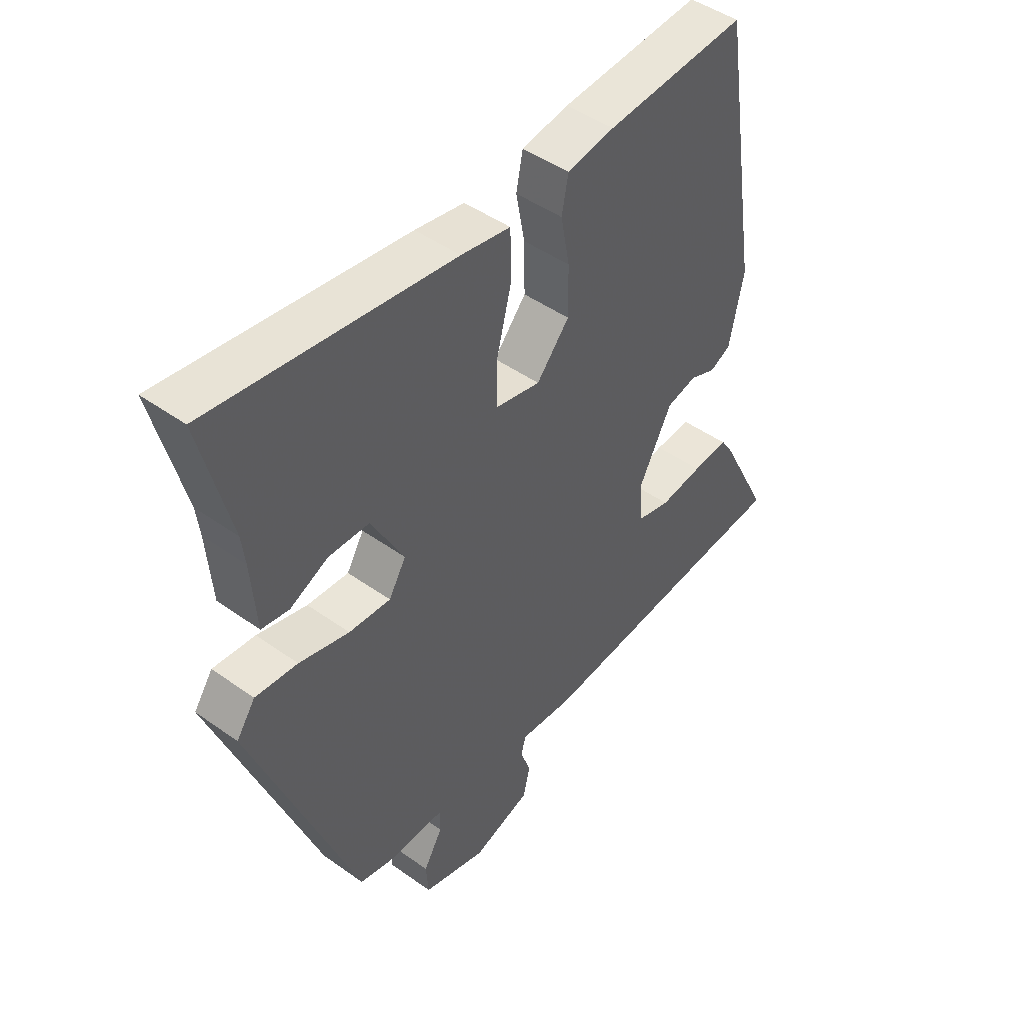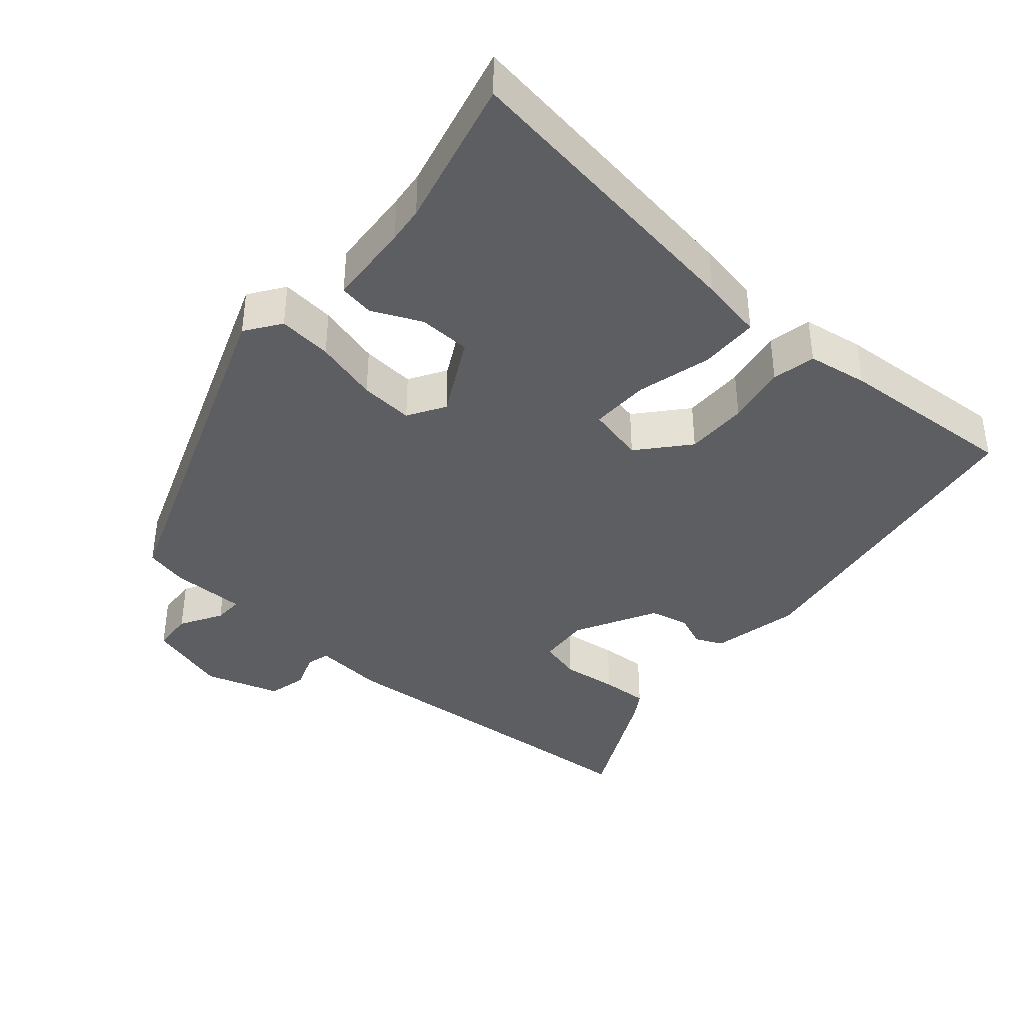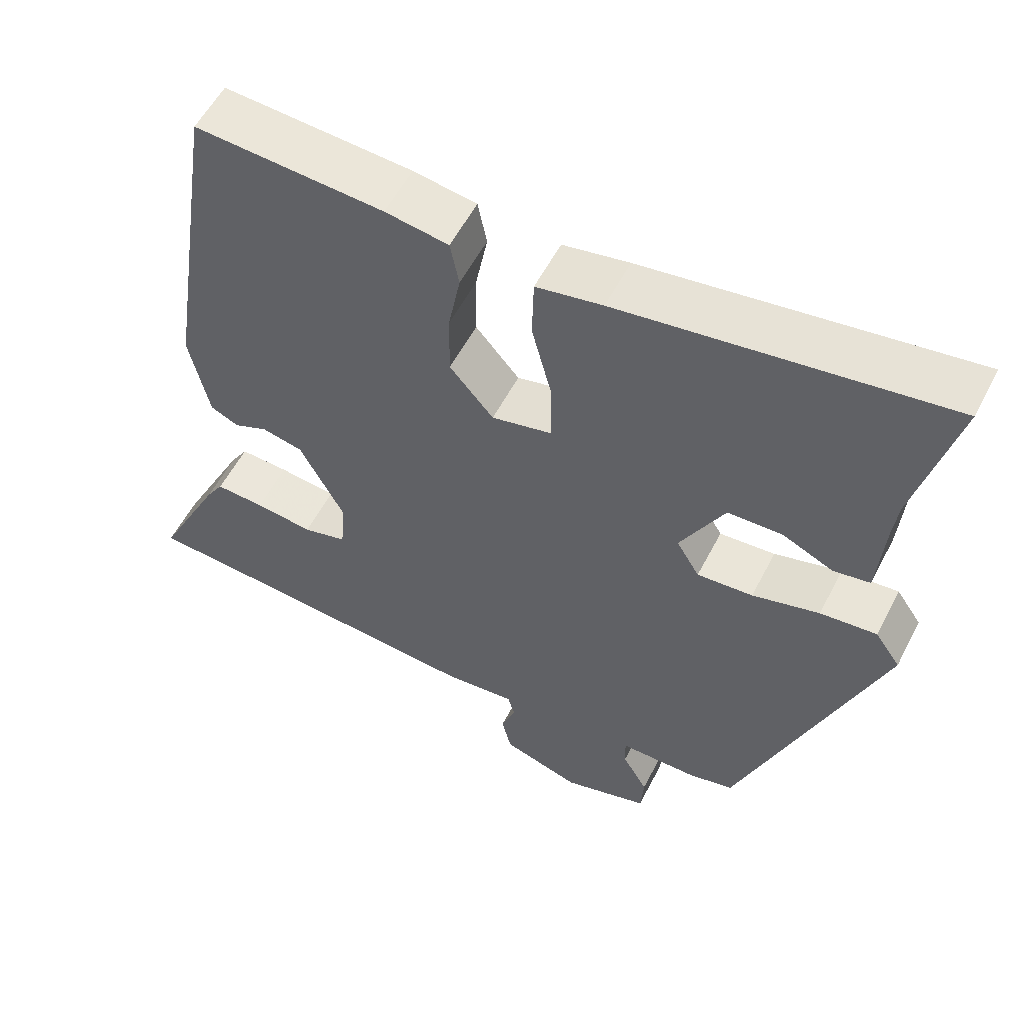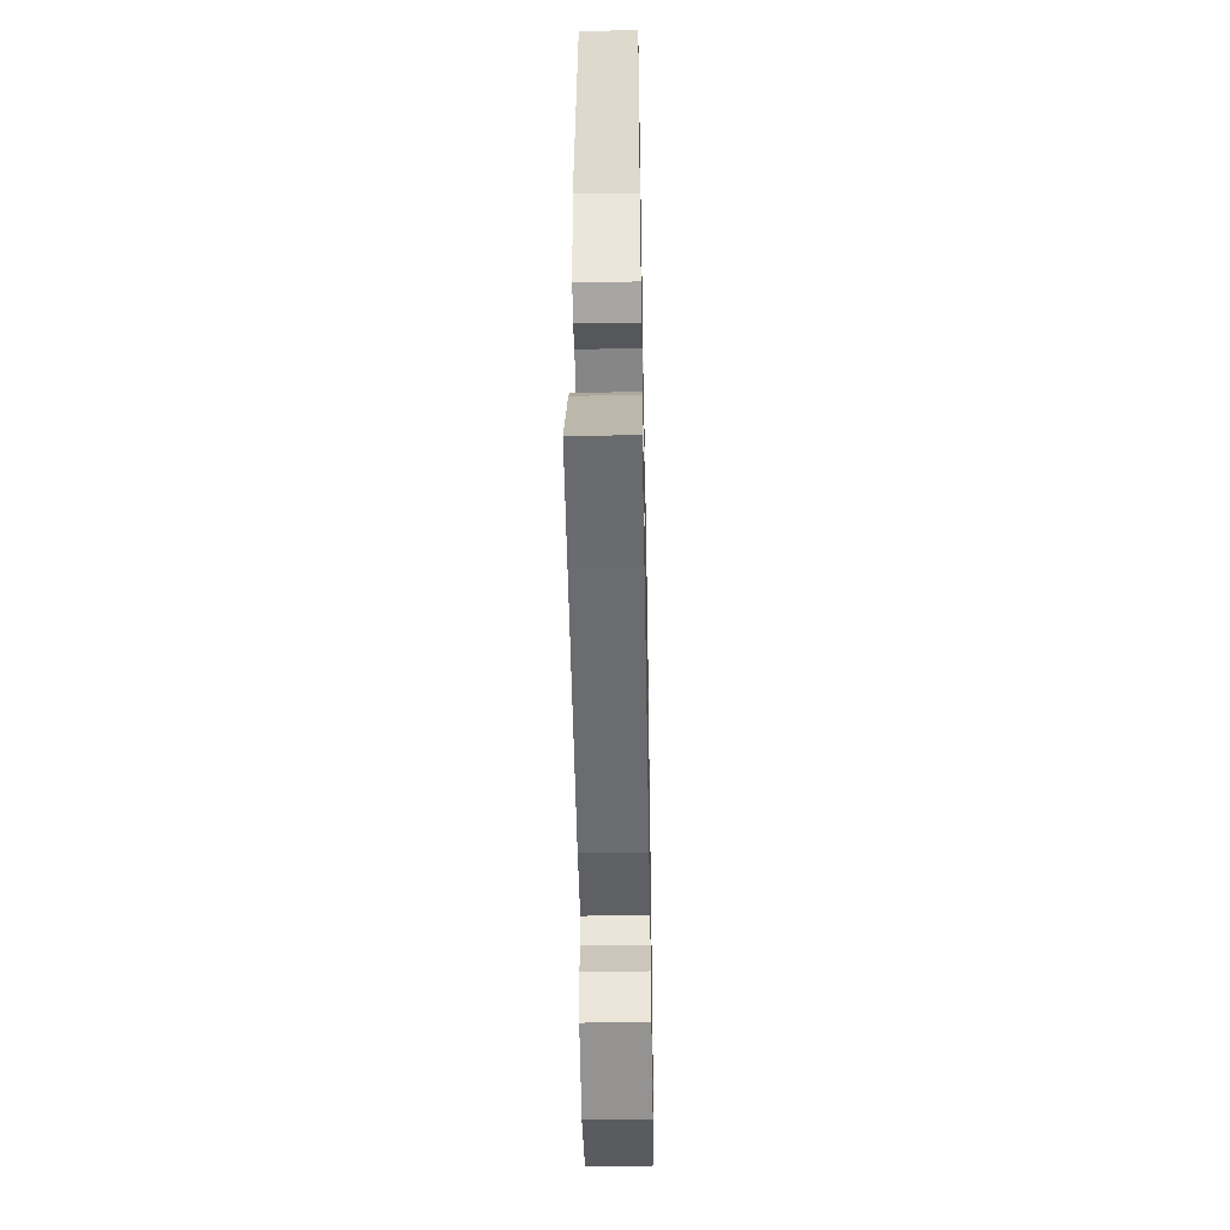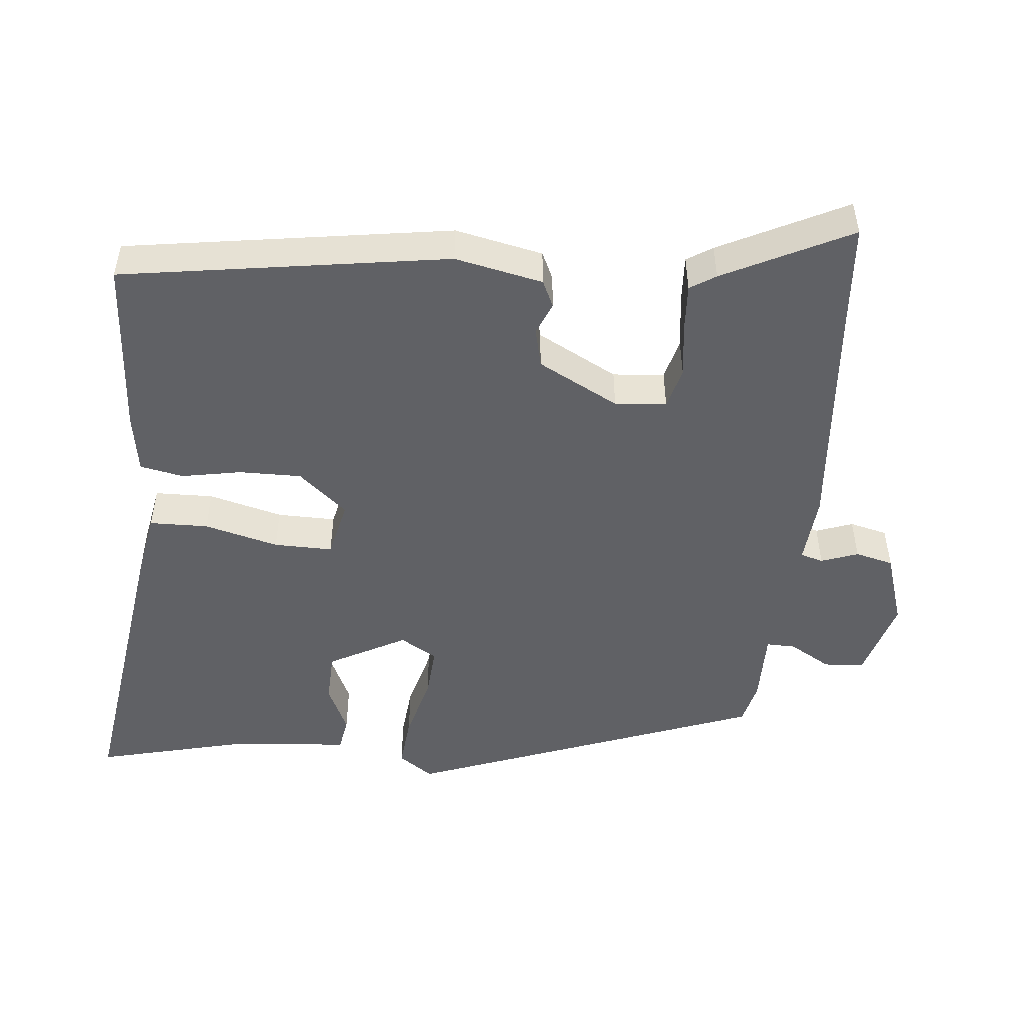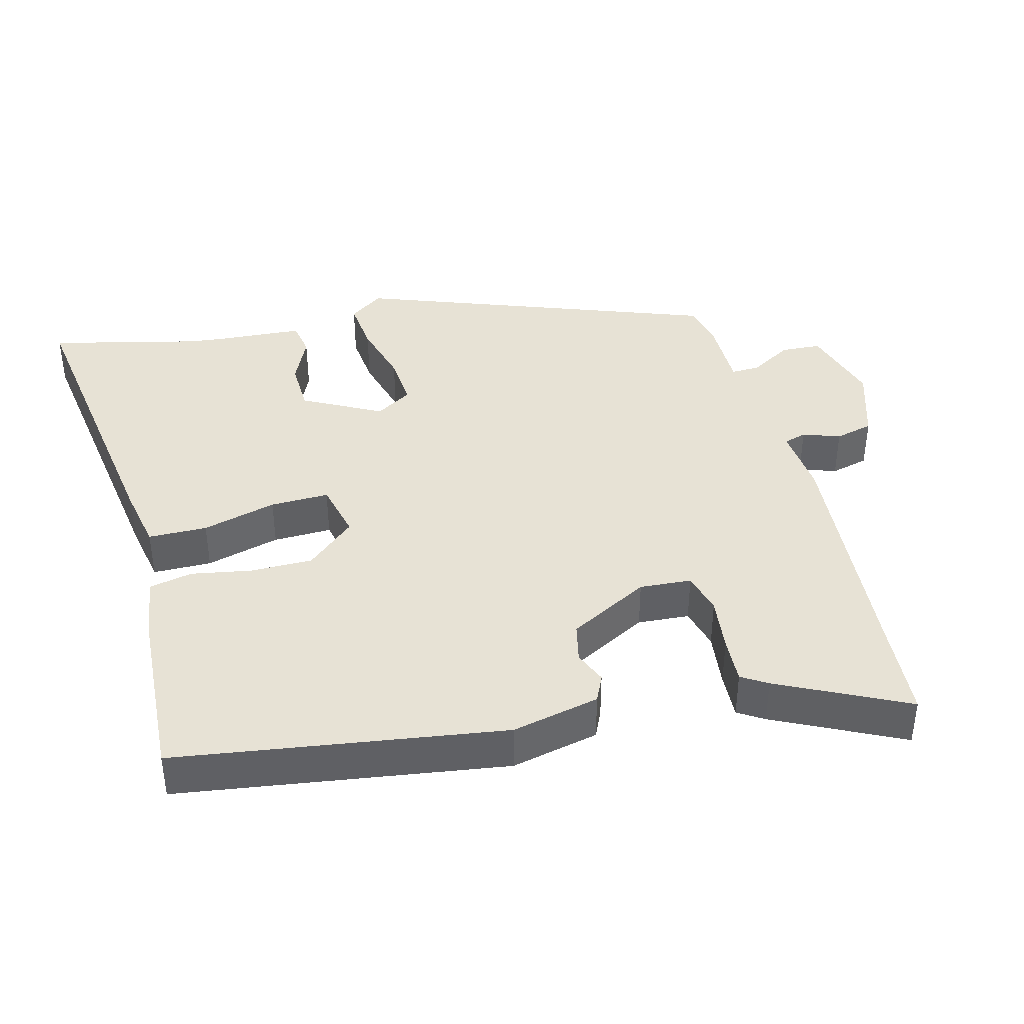
<metadata>
{"format":"obj","ext":"obj","renderer":"f3d","projection":"perspective","resolution":1024,"background":"white","views":[{"elev":46.4,"azim":-50.8,"up":"+Z"},{"elev":-39.2,"azim":-41.2,"up":"+Y"},{"elev":56.2,"azim":-152.9,"up":"+Z"},{"elev":-48.9,"azim":91.1,"up":"+Z"},{"elev":-49.4,"azim":84.3,"up":"+Y"},{"elev":40.4,"azim":74.8,"up":"+Y"}]}
</metadata>
<code>
v -0.457 0.07 0.328
v -0.51 0.07 0.54
v -0.075 0.07 0.48
v 0.014 0.07 0.464
v 0.016 0.07 0.381
v -0.011 0.07 0.276
v -0.012 0.07 0.193
v 0.069 0.07 0.175
v 0.128 0.07 0.244
v 0.127 0.07 0.332
v 0.111 0.07 0.417
v 0.123 0.07 0.478
v 0.208 0.07 0.492
v 0.461 0.07 0.51
v 0.533 0.07 0.049
v 0.507 0.07 -0.075
v 0.469 0.07 -0.093
v 0.423 0.07 -0.074
v 0.368 0.07 -0.087
v 0.308 0.07 -0.201
v 0.314 0.07 -0.274
v 0.373 0.07 -0.289
v 0.451 0.07 -0.279
v 0.517 0.07 -0.275
v 0.54 0.07 -0.311
v 0.63 0.07 -0.49
v 0.488 0.07 -0.501
v 0.146 0.07 -0.53
v 0.048 0.07 -0.522
v 0.039 0.07 -0.554
v 0.058 0.07 -0.606
v 0.045 0.07 -0.66
v -0.06 0.07 -0.694
v -0.175 0.07 -0.661
v -0.179 0.07 -0.604
v -0.145 0.07 -0.545
v -0.144 0.07 -0.504
v -0.249 0.07 -0.505
v -0.31 0.07 -0.491
v -0.498 0.07 0.006
v -0.464 0.07 0.055
v -0.388 0.07 0.048
v -0.298 0.07 0.024
v -0.223 0.07 0.019
v -0.192 0.07 0.071
v -0.251 0.07 0.18
v -0.324 0.07 0.182
v -0.393 0.07 0.15
v -0.442 0.07 0.158
v -0.451 0.07 0.277
v -0.457 0 0.328
v -0.51 0 0.54
v -0.075 0 0.48
v 0.014 0 0.464
v 0.016 0 0.381
v -0.011 0 0.276
v -0.012 0 0.193
v 0.069 0 0.175
v 0.128 0 0.244
v 0.127 0 0.332
v 0.111 0 0.417
v 0.123 0 0.478
v 0.208 0 0.492
v 0.461 0 0.51
v 0.533 0 0.049
v 0.507 0 -0.075
v 0.469 0 -0.093
v 0.423 0 -0.074
v 0.368 0 -0.087
v 0.308 0 -0.201
v 0.314 0 -0.274
v 0.373 0 -0.289
v 0.451 0 -0.279
v 0.517 0 -0.275
v 0.54 0 -0.311
v 0.63 0 -0.49
v 0.488 0 -0.501
v 0.146 0 -0.53
v 0.048 0 -0.522
v 0.039 0 -0.554
v 0.058 0 -0.606
v 0.045 0 -0.66
v -0.06 0 -0.694
v -0.175 0 -0.661
v -0.179 0 -0.604
v -0.145 0 -0.545
v -0.144 0 -0.504
v -0.249 0 -0.505
v -0.31 0 -0.491
v -0.498 0 0.006
v -0.464 0 0.055
v -0.388 0 0.048
v -0.298 0 0.024
v -0.223 0 0.019
v -0.192 0 0.071
v -0.251 0 0.18
v -0.324 0 0.182
v -0.393 0 0.15
v -0.442 0 0.158
v -0.451 0 0.277
f 47 48 49 50
f 46 47 50 1
f 41 42 43
f 40 41 43
f 39 40 43
f 38 39 43
f 37 38 43
f 37 43 44
f 34 35 36
f 33 34 36
f 32 33 36
f 31 32 36
f 30 31 36
f 29 30 36 37
f 37 44 45
f 29 37 45
f 28 29 45
f 27 28 45
f 25 26 27
f 24 25 27
f 23 24 27
f 22 23 27
f 16 17 18
f 15 16 18
f 14 15 18
f 13 14 18
f 12 13 18
f 11 12 18
f 10 11 18
f 9 10 18 19
f 8 9 19 20
f 4 5 6
f 3 4 6
f 2 3 6
f 1 2 6
f 46 1 6
f 46 6 7
f 8 20 21
f 7 8 21
f 46 7 21
f 45 46 21
f 27 45 21
f 21 22 27
f 100 99 98 97
f 51 100 97 96
f 93 92 91
f 93 91 90
f 93 90 89
f 93 89 88
f 93 88 87
f 94 93 87
f 86 85 84
f 86 84 83
f 86 83 82
f 86 82 81
f 86 81 80
f 87 86 80 79
f 95 94 87
f 95 87 79
f 95 79 78
f 95 78 77
f 77 76 75
f 77 75 74
f 77 74 73
f 77 73 72
f 68 67 66
f 68 66 65
f 68 65 64
f 68 64 63
f 68 63 62
f 68 62 61
f 68 61 60
f 69 68 60 59
f 70 69 59 58
f 56 55 54
f 56 54 53
f 56 53 52
f 56 52 51
f 56 51 96
f 57 56 96
f 71 70 58
f 71 58 57
f 71 57 96
f 71 96 95
f 71 95 77
f 77 72 71
f 1 51 52 2
f 2 52 53 3
f 3 53 54 4
f 4 54 55 5
f 5 55 56 6
f 6 56 57 7
f 7 57 58 8
f 8 58 59 9
f 9 59 60 10
f 10 60 61 11
f 11 61 62 12
f 12 62 63 13
f 13 63 64 14
f 14 64 65 15
f 15 65 66 16
f 16 66 67 17
f 17 67 68 18
f 18 68 69 19
f 19 69 70 20
f 20 70 71 21
f 21 71 72 22
f 22 72 73 23
f 23 73 74 24
f 24 74 75 25
f 25 75 76 26
f 26 76 77 27
f 27 77 78 28
f 28 78 79 29
f 29 79 80 30
f 30 80 81 31
f 31 81 82 32
f 32 82 83 33
f 33 83 84 34
f 34 84 85 35
f 35 85 86 36
f 36 86 87 37
f 37 87 88 38
f 38 88 89 39
f 39 89 90 40
f 40 90 91 41
f 41 91 92 42
f 42 92 93 43
f 43 93 94 44
f 44 94 95 45
f 45 95 96 46
f 46 96 97 47
f 47 97 98 48
f 48 98 99 49
f 49 99 100 50
f 50 100 51 1

</code>
